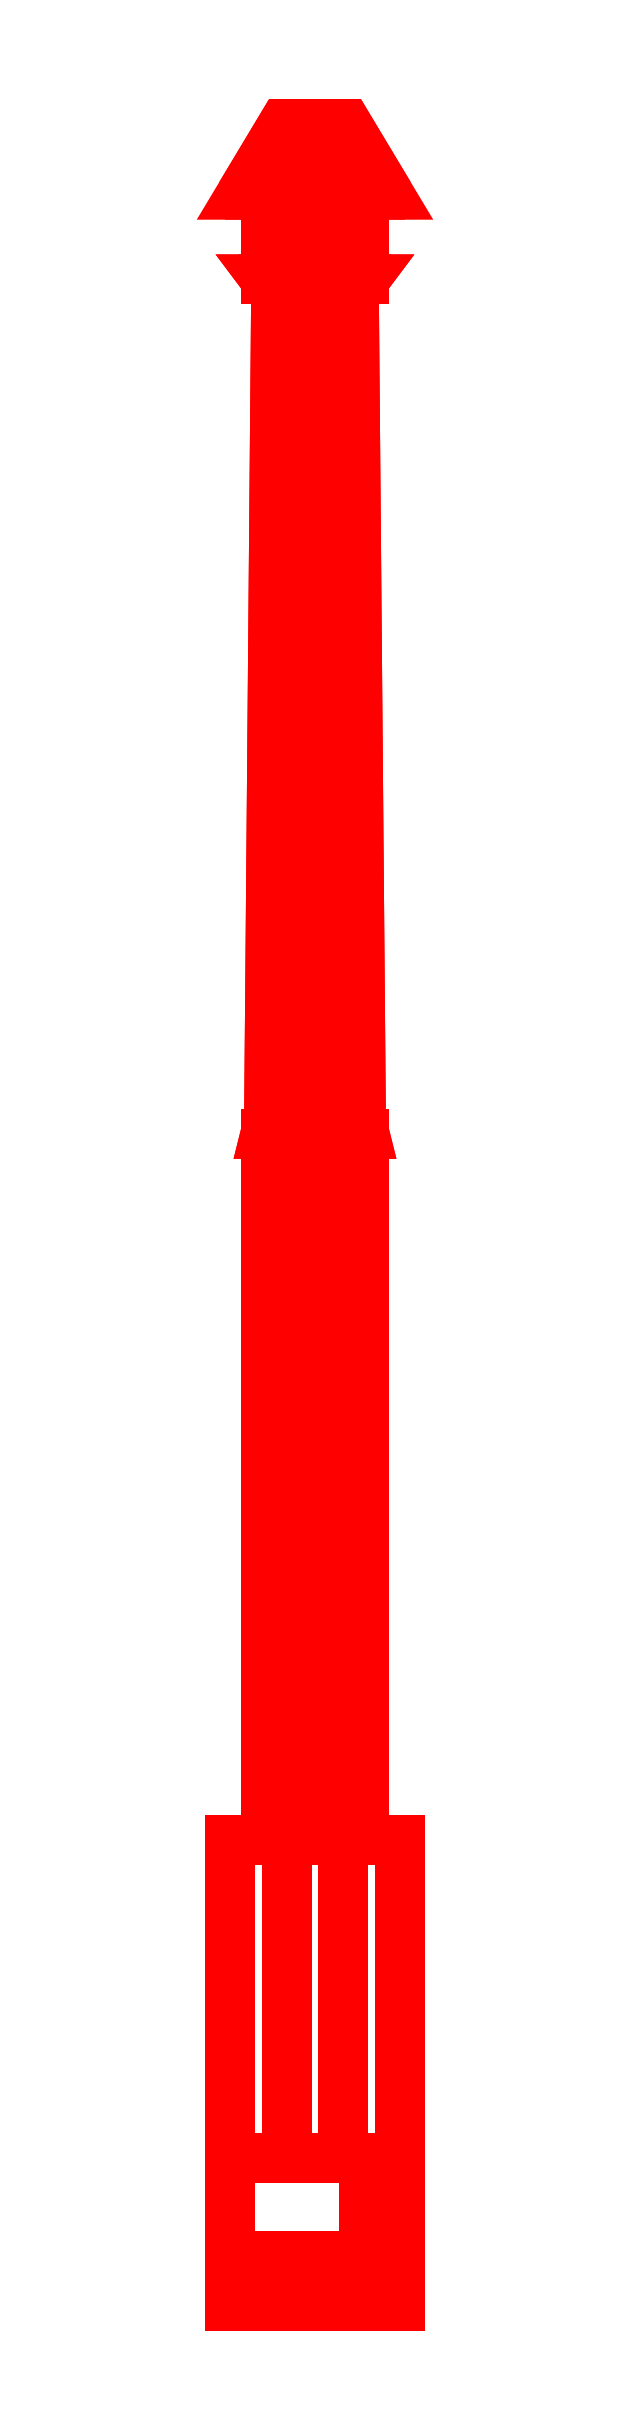
<metadata>
{"format":"dxf","ext":"dxf","renderer":"ezdxf+matplotlib","layout":"modelspace","background":"white","min_lineweight":24,"dpi":150}
</metadata>
<code>
0
SECTION
2
ENTITIES
0
3DFACE
8
GUN
10
0.12
20
-0.4
30
0.09
11
0.12
21
-0.4
31
-0.1
12
0.12
22
0.05
32
-0.1
13
0.12
23
0.05
33
0.09
0
3DFACE
8
GUN
10
-0.12
20
0.05
30
-0.1
11
-0.12
21
-0.4
31
-0.1
12
-0.12
22
-0.4
32
0.09
13
-0.12
23
0.05
33
0.09
0
3DFACE
8
GUN
10
-0.12
20
-0.4
30
0.04
11
-0.12
21
-0.4
31
-0.05
12
0.07
22
-0.4
32
-0.05
13
0.07
23
-0.4
33
0.04
0
3DFACE
8
GUN
10
0.12
20
0.05
30
0.09
11
0.12
21
0.05
31
-0.1
12
-0.12
22
0.05
32
-0.1
13
-0.12
23
0.05
33
0.09
0
3DFACE
8
GUN
10
0.12
20
0.05
30
-0.1
11
0.12
21
-0.4
31
-0.1
12
-0.12
22
-0.4
32
-0.1
13
-0.12
23
0.05
33
-0.1
0
3DFACE
8
GUN
10
-0.12
20
0.05
30
0.09
11
-0.12
21
-0.4
31
0.09
12
0.12
22
-0.4
32
0.09
13
0.12
23
0.05
33
0.09
0
3DFACE
8
GUN
10
-0.12
20
-0.54
30
0.09
11
-0.12
21
-0.61
31
0.04
12
0.12
22
-0.61
32
0.04
13
0.12
23
-0.54
33
0.09
0
3DFACE
8
GUN
10
-0.12
20
-0.4
30
0.04
11
-0.12
21
-0.61
31
0.04
12
-0.12
22
-0.54
32
0.09
13
-0.12
23
-0.4
33
0.09
0
3DFACE
8
GUN
10
0.07
20
-0.4
30
0.04
11
0.07
21
-0.61
31
0.04
12
-0.12
22
-0.61
32
0.04
13
-0.12
23
-0.4
33
0.04
0
3DFACE
8
GUN
10
-0.12
20
-0.4
30
0.09
11
-0.12
21
-0.54
31
0.09
12
0.12
22
-0.54
32
0.09
13
0.12
23
-0.4
33
0.09
0
3DFACE
8
GUN
10
-0.12
20
-0.61
30
-0.05
11
-0.12
21
-0.61
31
-0.1
12
0.12
22
-0.61
32
-0.1
13
0.12
23
-0.61
33
-0.05
0
3DFACE
8
GUN
10
-0.12
20
-0.4
30
-0.1
11
-0.12
21
-0.61
31
-0.1
12
-0.12
22
-0.61
32
-0.05
13
-0.12
23
-0.4
33
-0.05
0
3DFACE
8
GUN
10
0.12
20
-0.4
30
-0.1
11
0.12
21
-0.61
31
-0.1
12
-0.12
22
-0.61
32
-0.1
13
-0.12
23
-0.4
33
-0.1
0
3DFACE
8
GUN
10
-0.12
20
-0.4
30
-0.05
11
-0.12
21
-0.61
31
-0.05
12
0.07
22
-0.61
32
-0.05
13
0.07
23
-0.4
33
-0.05
0
3DFACE
8
GUN
10
0.07
20
-0.4
30
-0.05
11
0.07
21
-0.61
31
-0.05
12
0.07
22
-0.61
32
0.04
13
0.07
23
-0.4
33
0.04
0
3DFACE
8
GUN
10
0.07
20
-0.61
30
-0.05
11
0.12
21
-0.61
31
-0.05
12
0.12
22
-0.61
32
0.04
13
0.07
23
-0.61
33
0.04
0
3DFACE
8
GUN
10
0.07
20
-0.4
30
0.04
11
0.12
21
-0.4
31
0.04
12
0.12
22
-0.4
32
-0.05
13
0.07
23
-0.4
33
-0.05
0
3DFACE
8
GUN
10
0.12
20
-0.4
30
0.09
11
0.12
21
-0.61
31
0.04
12
0.12
22
-0.61
32
-0.1
13
0.12
23
-0.4
33
-0.1
0
3DFACE
8
GUN
10
0.12
20
-0.4
30
0.09
11
0.12
21
-0.54
31
0.09
12
0.12
22
-0.61
32
0.04
13
0.12
23
-0.4
33
0.09
0
3DFACE
8
GUN
10
-0.04
20
0.05
30
-0.17
11
-0.04
21
-0.4
31
-0.17
12
-0.04
22
-0.4
32
-0.1
13
-0.04
23
0.05
33
-0.1
0
3DFACE
8
GUN
10
0.04
20
-0.4
30
-0.1
11
0.04
21
-0.4
31
-0.17
12
0.04
22
0.05
32
-0.17
13
0.04
23
0.05
33
-0.1
0
3DFACE
8
GUN
10
-0.04
20
-0.4
30
-0.1
11
-0.04
21
-0.4
31
-0.17
12
0.04
22
-0.4
32
-0.17
13
0.04
23
-0.4
33
-0.1
0
3DFACE
8
GUN
10
0.04
20
0.05
30
-0.1
11
0.04
21
0.05
31
-0.17
12
-0.04
22
0.05
32
-0.17
13
-0.04
23
0.05
33
-0.1
0
3DFACE
8
GUN
10
0.04
20
0.05
30
-0.17
11
0.04
21
-0.4
31
-0.17
12
-0.04
22
-0.4
32
-0.17
13
-0.04
23
0.05
33
-0.17
0
3DFACE
8
GUN
10
0.02
20
1.05
30
-0.11
11
0
21
1.05
31
-0.09
12
0
22
0.05
32
-0.09
13
0.02
23
0.05
33
-0.11
0
3DFACE
8
GUN
10
0
20
1.05
30
-0.09
11
-0.02
21
1.05
31
-0.11
12
-0.02
22
0.05
32
-0.11
13
0
23
0.05
33
-0.09
0
3DFACE
8
GUN
10
-0.02
20
1.05
30
-0.11
11
0
21
1.05
31
-0.13
12
0
22
0.05
32
-0.13
13
-0.02
23
0.05
33
-0.11
0
3DFACE
8
GUN
10
0
20
1.05
30
-0.13
11
0.02
21
1.05
31
-0.11
12
0.02
22
0.05
32
-0.11
13
0
23
0.05
33
-0.13
0
3DFACE
8
GUN
10
0.07
20
1.05
30
-1e-16
11
0.0495
21
1.05
31
0.0495
12
0.0495
22
0.05
32
0.0495
13
0.07
23
0.05
33
-1e-16
0
3DFACE
8
GUN
10
0.0495
20
1.05
30
0.0495
11
0
21
1.05
31
0.07
12
0
22
0.05
32
0.07
13
0.0495
23
0.05
33
0.0495
0
3DFACE
8
GUN
10
0
20
1.05
30
0.07
11
-0.0495
21
1.05
31
0.0495
12
-0.0495
22
0.05
32
0.0495
13
0
23
0.05
33
0.07
0
3DFACE
8
GUN
10
-0.0495
20
1.05
30
0.0495
11
-0.07
21
1.05
31
-1e-16
12
-0.07
22
0.05
32
-1e-16
13
-0.0495
23
0.05
33
0.0495
0
3DFACE
8
GUN
10
-0.07
20
1.05
30
-1e-16
11
-0.0495
21
1.05
31
-0.0495
12
-0.0495
22
0.05
32
-0.0495
13
-0.07
23
0.05
33
-1e-16
0
3DFACE
8
GUN
10
-0.0495
20
1.05
30
-0.0495
11
0
21
1.05
31
-0.07
12
0
22
0.05
32
-0.07
13
-0.0495
23
0.05
33
-0.0495
0
3DFACE
8
GUN
10
0
20
1.05
30
-0.07
11
0.0495
21
1.05
31
-0.0495
12
0.0495
22
0.05
32
-0.0495
13
0
23
0.05
33
-0.07
0
3DFACE
8
GUN
10
0.0495
20
1.05
30
-0.0495
11
0.07
21
1.05
31
-1e-16
12
0.07
22
0.05
32
-1e-16
13
0.0495
23
0.05
33
-0.0495
0
3DFACE
8
GUN
10
0.065
20
1.07
30
-1e-16
11
0.04596
21
1.07
31
0.04596
12
0.0495
22
1.05
32
0.0495
13
0.07
23
1.05
33
-1e-16
0
3DFACE
8
GUN
10
0.04596
20
1.07
30
0.04596
11
0
21
1.07
31
0.065
12
0
22
1.05
32
0.07
13
0.0495
23
1.05
33
0.0495
0
3DFACE
8
GUN
10
0
20
1.07
30
0.065
11
-0.04596
21
1.07
31
0.04596
12
-0.0495
22
1.05
32
0.0495
13
0
23
1.05
33
0.07
0
3DFACE
8
GUN
10
-0.04596
20
1.07
30
0.04596
11
-0.065
21
1.07
31
-1e-16
12
-0.07
22
1.05
32
-1e-16
13
-0.0495
23
1.05
33
0.0495
0
3DFACE
8
GUN
10
-0.065
20
1.07
30
-1e-16
11
-0.04596
21
1.07
31
-0.04596
12
-0.0495
22
1.05
32
-0.0495
13
-0.07
23
1.05
33
-1e-16
0
3DFACE
8
GUN
10
-0.04596
20
1.07
30
-0.04596
11
0
21
1.07
31
-0.065
12
0
22
1.05
32
-0.07
13
-0.0495
23
1.05
33
-0.0495
0
3DFACE
8
GUN
10
0
20
1.07
30
-0.065
11
0.04596
21
1.07
31
-0.04596
12
0.0495
22
1.05
32
-0.0495
13
0
23
1.05
33
-0.07
0
3DFACE
8
GUN
10
0.04596
20
1.07
30
-0.04596
11
0.065
21
1.07
31
-1e-16
12
0.07
22
1.05
32
-1e-16
13
0.0495
23
1.05
33
-0.0495
0
3DFACE
8
GUN
10
0.055
20
2.24
30
-1e-16
11
0.03889
21
2.24
31
0.03889
12
0.04596
22
1.07
32
0.04596
13
0.065
23
1.07
33
-1e-16
0
3DFACE
8
GUN
10
0.03889
20
2.24
30
0.03889
11
0
21
2.24
31
0.055
12
0
22
1.07
32
0.065
13
0.04596
23
1.07
33
0.04596
0
3DFACE
8
GUN
10
0
20
2.24
30
0.055
11
-0.03889
21
2.24
31
0.03889
12
-0.04596
22
1.07
32
0.04596
13
0
23
1.07
33
0.065
0
3DFACE
8
GUN
10
-0.03889
20
2.24
30
0.03889
11
-0.055
21
2.24
31
-1e-16
12
-0.065
22
1.07
32
-1e-16
13
-0.04596
23
1.07
33
0.04596
0
3DFACE
8
GUN
10
-0.055
20
2.24
30
-1e-16
11
-0.03889
21
2.24
31
-0.03889
12
-0.04596
22
1.07
32
-0.04596
13
-0.065
23
1.07
33
-1e-16
0
3DFACE
8
GUN
10
-0.03889
20
2.24
30
-0.03889
11
0
21
2.24
31
-0.055
12
0
22
1.07
32
-0.065
13
-0.04596
23
1.07
33
-0.04596
0
3DFACE
8
GUN
10
0
20
2.24
30
-0.055
11
0.03889
21
2.24
31
-0.03889
12
0.04596
22
1.07
32
-0.04596
13
0
23
1.07
33
-0.065
0
3DFACE
8
GUN
10
0.03889
20
2.24
30
-0.03889
11
0.055
21
2.24
31
-1e-16
12
0.065
22
1.07
32
-1e-16
13
0.04596
23
1.07
33
-0.04596
0
3DFACE
8
GUN
10
0.07
20
2.38
30
-1e-16
11
0.0495
21
2.38
31
0.0495
12
0.0495
22
2.26
32
0.0495
13
0.07
23
2.26
33
-1e-16
0
3DFACE
8
GUN
10
0.0495
20
2.38
30
0.0495
11
0
21
2.38
31
0.07
12
0
22
2.26
32
0.07
13
0.0495
23
2.26
33
0.0495
0
3DFACE
8
GUN
10
0
20
2.38
30
0.07
11
-0.0495
21
2.38
31
0.0495
12
-0.0495
22
2.26
32
0.0495
13
0
23
2.26
33
0.07
0
3DFACE
8
GUN
10
-0.0495
20
2.38
30
0.0495
11
-0.07
21
2.38
31
-1e-16
12
-0.07
22
2.26
32
-1e-16
13
-0.0495
23
2.26
33
0.0495
0
3DFACE
8
GUN
10
-0.07
20
2.38
30
-1e-16
11
-0.0495
21
2.38
31
-0.0495
12
-0.0495
22
2.26
32
-0.0495
13
-0.07
23
2.26
33
-1e-16
0
3DFACE
8
GUN
10
-0.0495
20
2.38
30
-0.0495
11
0
21
2.38
31
-0.07
12
0
22
2.26
32
-0.07
13
-0.0495
23
2.26
33
-0.0495
0
3DFACE
8
GUN
10
0
20
2.38
30
-0.07
11
0.0495
21
2.38
31
-0.0495
12
0.0495
22
2.26
32
-0.0495
13
0
23
2.26
33
-0.07
0
3DFACE
8
GUN
10
0.0495
20
2.38
30
-0.0495
11
0.07
21
2.38
31
-1e-16
12
0.07
22
2.26
32
-1e-16
13
0.0495
23
2.26
33
-0.0495
0
3DFACE
8
GUN
10
0.055
20
2.24
30
-1e-16
11
0.03889
21
2.24
31
-0.03889
12
0.0495
22
2.26
32
-0.0495
13
0.07
23
2.26
33
-1e-16
0
3DFACE
8
GUN
10
0.03889
20
2.24
30
-0.03889
11
0
21
2.24
31
-0.055
12
0
22
2.26
32
-0.07
13
0.0495
23
2.26
33
-0.0495
0
3DFACE
8
GUN
10
0
20
2.24
30
-0.055
11
-0.03889
21
2.24
31
-0.03889
12
-0.0495
22
2.26
32
-0.0495
13
0
23
2.26
33
-0.07
0
3DFACE
8
GUN
10
-0.03889
20
2.24
30
-0.03889
11
-0.055
21
2.24
31
-1e-16
12
-0.07
22
2.26
32
-1e-16
13
-0.0495
23
2.26
33
-0.0495
0
3DFACE
8
GUN
10
-0.055
20
2.24
30
-1e-16
11
-0.03889
21
2.24
31
0.03889
12
-0.0495
22
2.26
32
0.0495
13
-0.07
23
2.26
33
-1e-16
0
3DFACE
8
GUN
10
-0.03889
20
2.24
30
0.03889
11
0
21
2.24
31
0.055
12
0
22
2.26
32
0.07
13
-0.0495
23
2.26
33
0.0495
0
3DFACE
8
GUN
10
0
20
2.24
30
0.055
11
0.03889
21
2.24
31
0.03889
12
0.0495
22
2.26
32
0.0495
13
0
23
2.26
33
0.07
0
3DFACE
8
GUN
10
0.03889
20
2.24
30
0.03889
11
0.055
21
2.24
31
-1e-16
12
0.07
22
2.26
32
-1e-16
13
0.0495
23
2.26
33
0.0495
0
3DFACE
8
GUN
10
0.105
20
2.38
30
-3e-16
11
0.07425
21
2.38
31
-0.07425
12
0.03182
22
2.48
32
-0.03182
13
0.045
23
2.48
33
-3e-16
0
3DFACE
8
GUN
10
0.07425
20
2.38
30
-0.07425
11
0
21
2.38
31
-0.105
12
0
22
2.48
32
-0.045
13
0.03182
23
2.48
33
-0.03182
0
3DFACE
8
GUN
10
0
20
2.38
30
-0.105
11
-0.07425
21
2.38
31
-0.07425
12
-0.03182
22
2.48
32
-0.03182
13
0
23
2.48
33
-0.045
0
3DFACE
8
GUN
10
-0.07425
20
2.38
30
-0.07425
11
-0.105
21
2.38
31
-3e-16
12
-0.045
22
2.48
32
-3e-16
13
-0.03182
23
2.48
33
-0.03182
0
3DFACE
8
GUN
10
-0.105
20
2.38
30
-3e-16
11
-0.07425
21
2.38
31
0.07425
12
-0.03182
22
2.48
32
0.03182
13
-0.045
23
2.48
33
-3e-16
0
3DFACE
8
GUN
10
-0.07425
20
2.38
30
0.07425
11
0
21
2.38
31
0.105
12
0
22
2.48
32
0.045
13
-0.03182
23
2.48
33
0.03182
0
3DFACE
8
GUN
10
0
20
2.38
30
0.105
11
0.07425
21
2.38
31
0.07425
12
0.03182
22
2.48
32
0.03182
13
0
23
2.48
33
0.045
0
3DFACE
8
GUN
10
0.07425
20
2.38
30
0.07425
11
0.105
21
2.38
31
-3e-16
12
0.045
22
2.48
32
-3e-16
13
0.03182
23
2.48
33
0.03182
0
3DFACE
8
GUN
10
0
20
2.38
30
0.105
11
-0.07425
21
2.38
31
0.07425
12
-0.0495
22
2.38
32
0.0495
13
0
23
2.38
33
0.07
0
3DFACE
8
GUN
10
-0.07425
20
2.38
30
0.07425
11
-0.105
21
2.38
31
-1e-16
12
-0.07
22
2.38
32
-1e-16
13
-0.0495
23
2.38
33
0.0495
0
3DFACE
8
GUN
10
-0.105
20
2.38
30
-3e-16
11
-0.07425
21
2.38
31
-0.07425
12
-0.0495
22
2.38
32
-0.0495
13
-0.07
23
2.38
33
-3e-16
0
3DFACE
8
GUN
10
-0.07425
20
2.38
30
-0.07425
11
-2e-16
21
2.38
31
-0.105
12
0
22
2.38
32
-0.07
13
-0.0495
23
2.38
33
-0.0495
0
3DFACE
8
GUN
10
0
20
2.38
30
-0.105
11
0.07425
21
2.38
31
-0.07425
12
0.0495
22
2.38
32
-0.0495
13
0
23
2.38
33
-0.07
0
3DFACE
8
GUN
10
0.07425
20
2.38
30
-0.07425
11
0.105
21
2.38
31
-3e-16
12
0.07
22
2.38
32
-1e-16
13
0.0495
23
2.38
33
-0.0495
0
3DFACE
8
GUN
10
0.105
20
2.38
30
-3e-16
11
0.07425
21
2.38
31
0.07425
12
0.0495
22
2.38
32
0.0495
13
0.07
23
2.38
33
-3e-16
0
3DFACE
8
GUN
10
0.07425
20
2.38
30
0.07425
11
2e-16
21
2.38
31
0.105
12
2e-16
22
2.38
32
0.07
13
0.0495
23
2.38
33
0.0495
0
3DFACE
8
GUN
10
-0.03182
20
2.48
30
0.03182
11
0
21
2.48
31
0.045
12
0.03182
22
2.48
32
0.03182
13
-0.045
23
2.48
33
-3e-16
0
3DFACE
8
GUN
10
-0.045
20
2.48
30
-3e-16
11
0.03182
21
2.48
31
0.03182
12
0.045
22
2.48
32
-3e-16
13
-0.03182
23
2.48
33
-0.03182
0
3DFACE
8
GUN
10
-0.03182
20
2.48
30
-0.03182
11
0.045
21
2.48
31
-3e-16
12
0.03182
22
2.48
32
-0.03182
13
0
23
2.48
33
-0.045
0
VIEWPORT
8
0
10
144.7
20
101.2
30
0
40
391.1
41
222.2
68
     2
69
     1
0
VIEWPORT
8
0
10
139.2
20
100.8
30
0
40
222.8
41
161.3
68
     1
69
     2
0
ENDSEC
0
EOF

</code>
